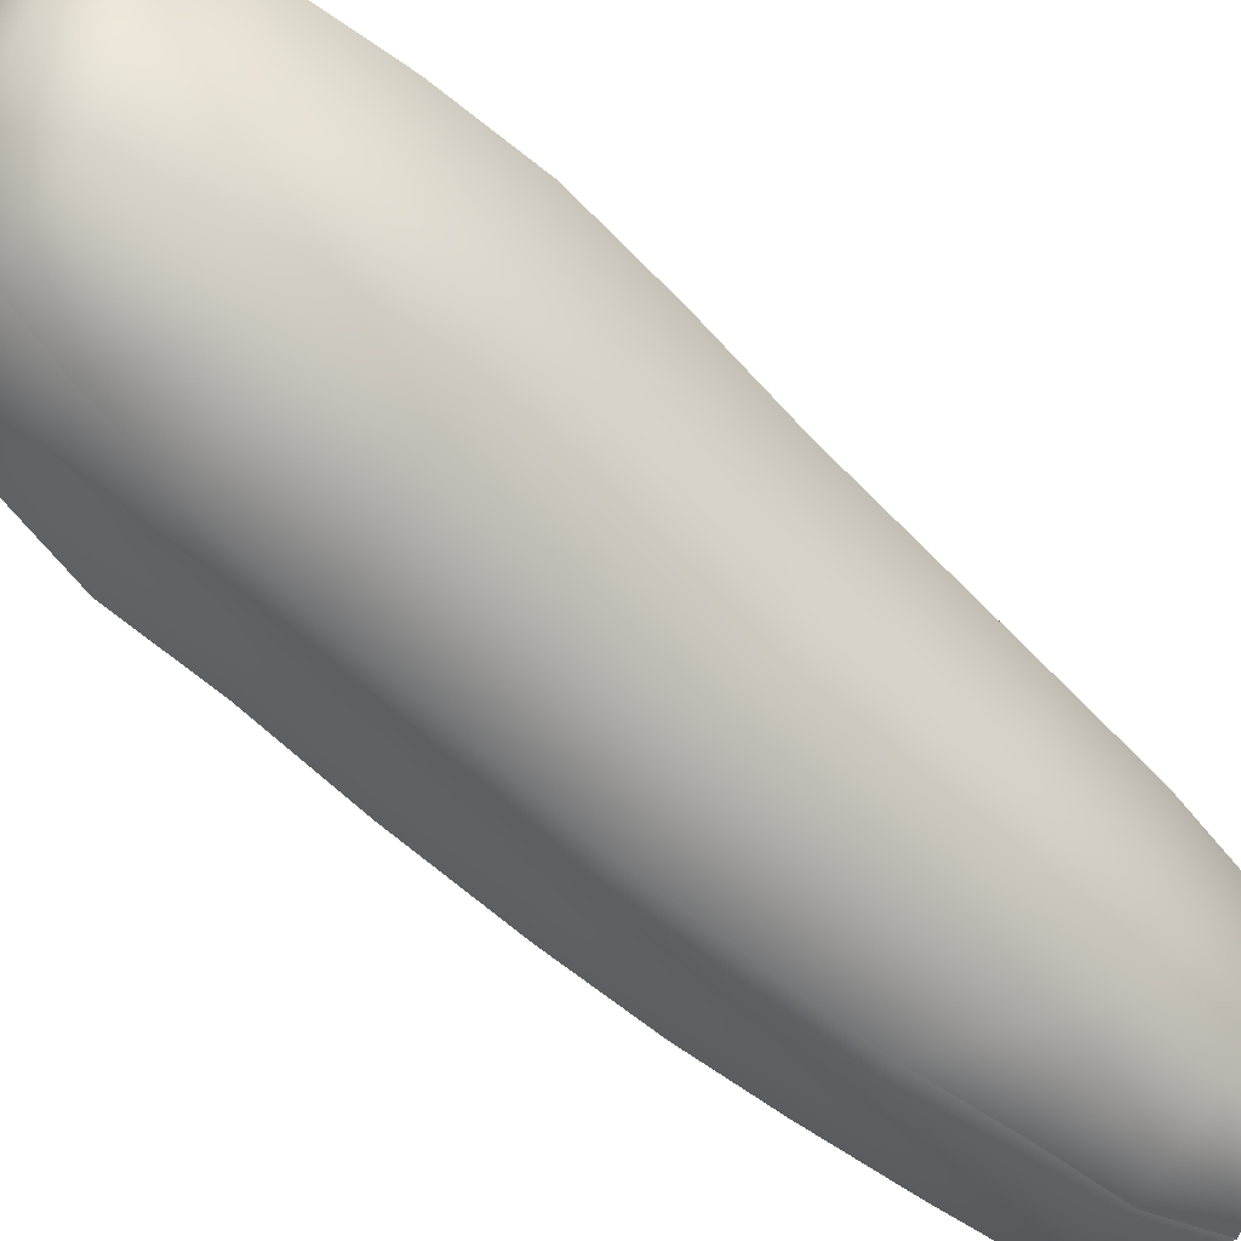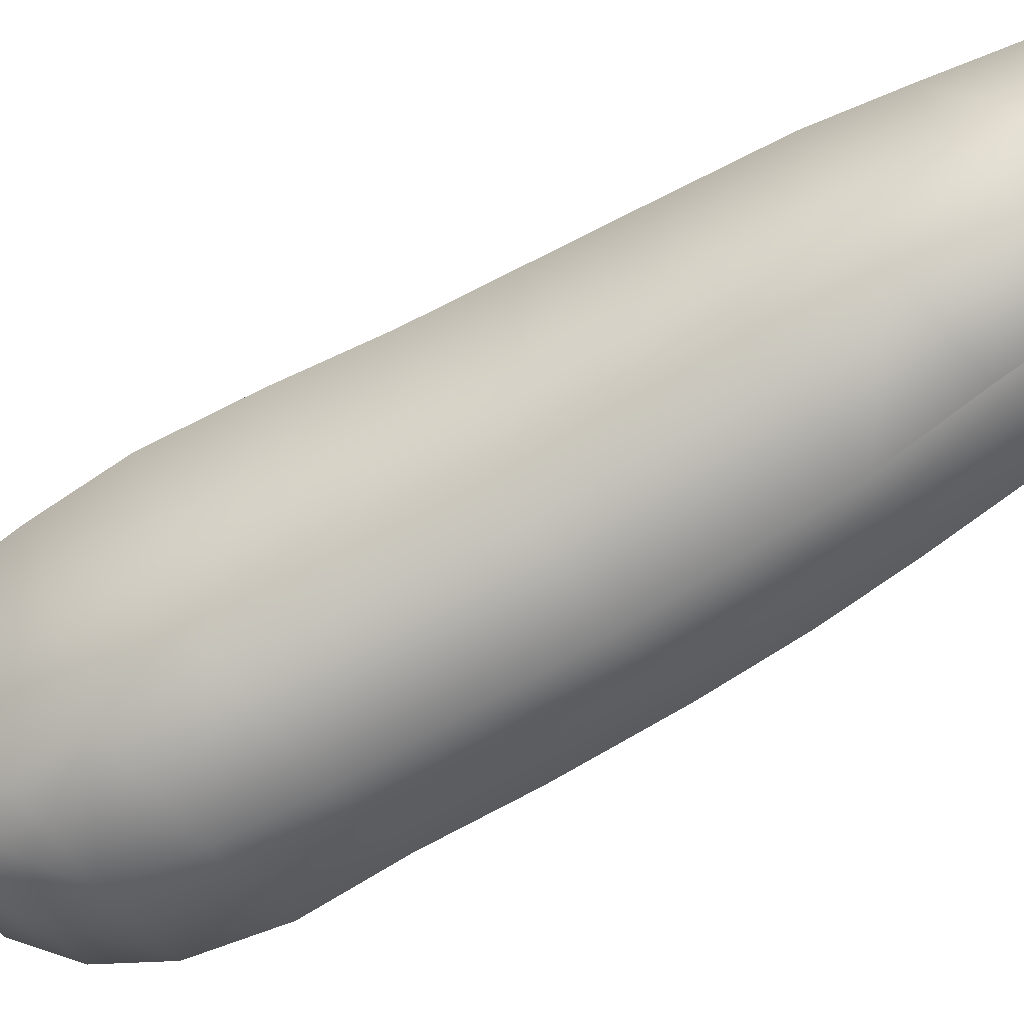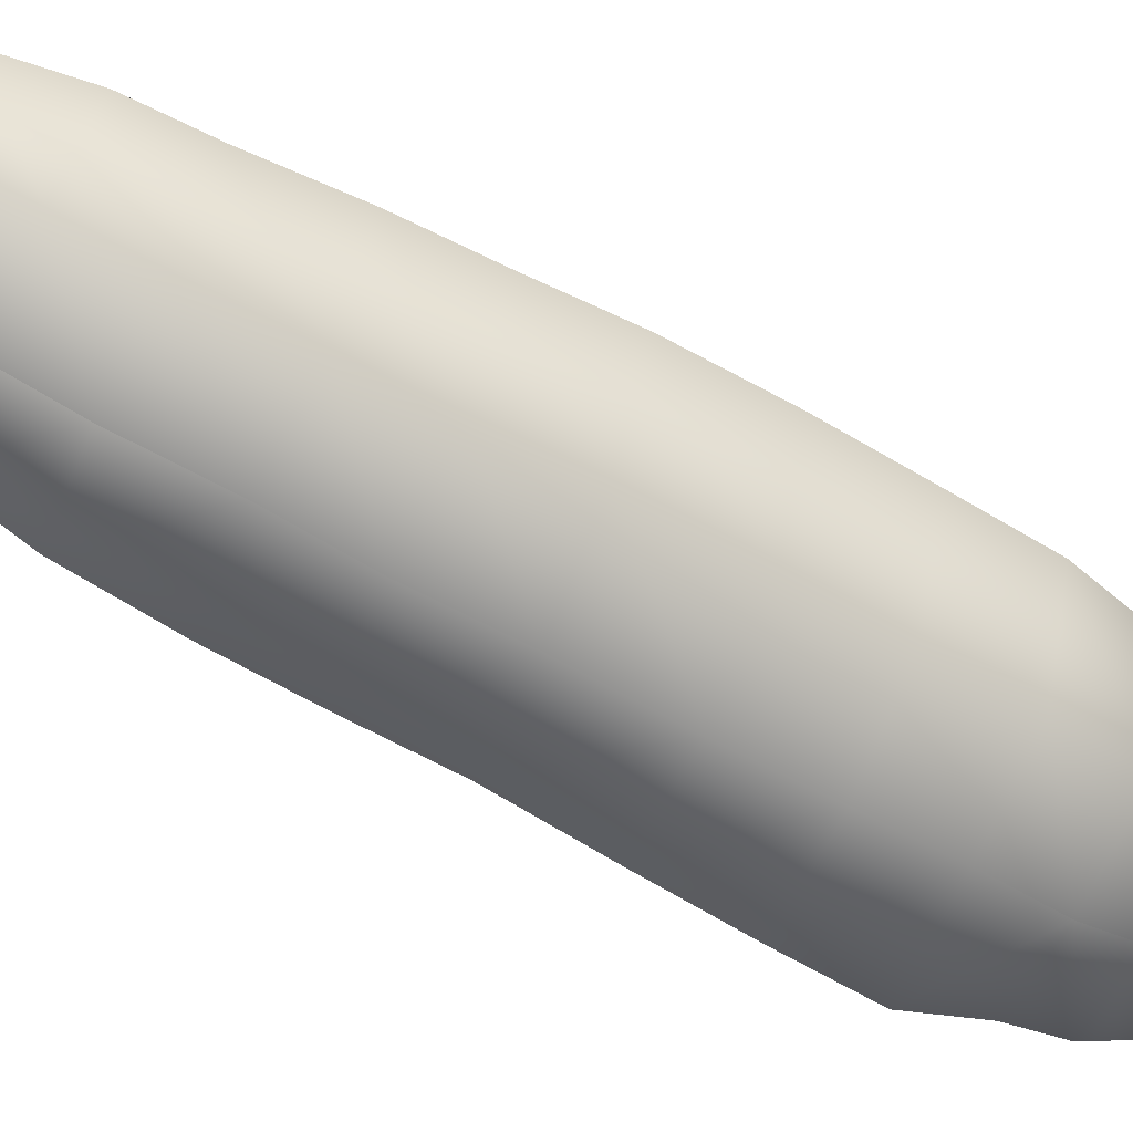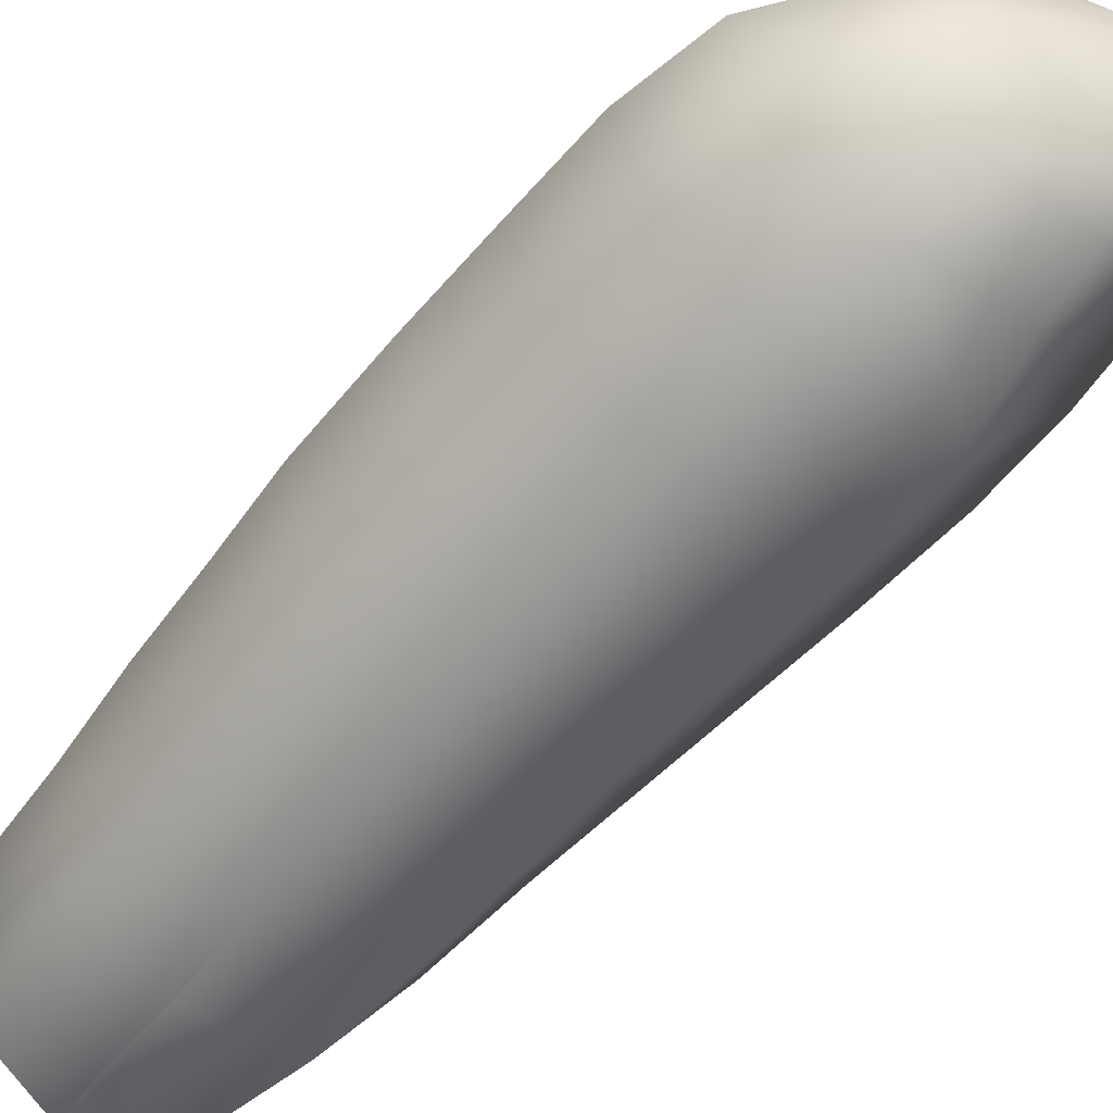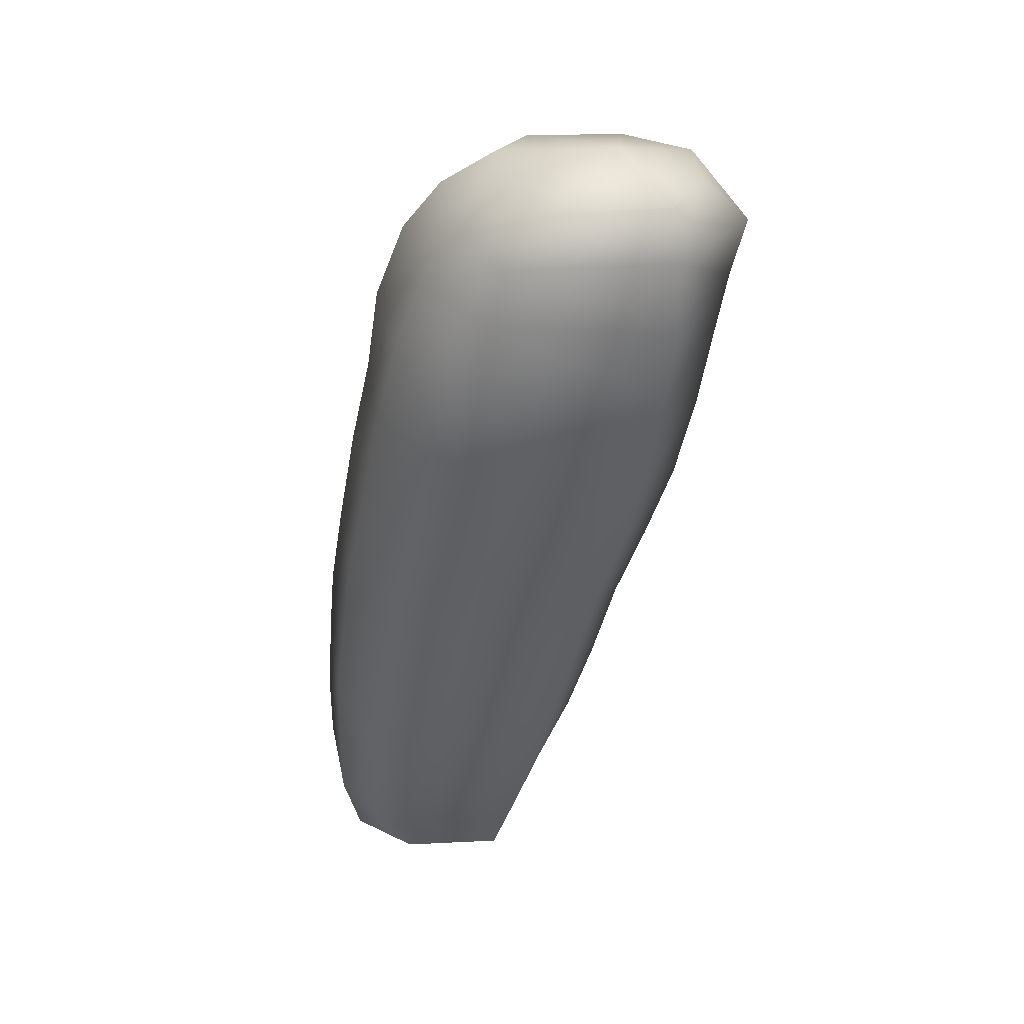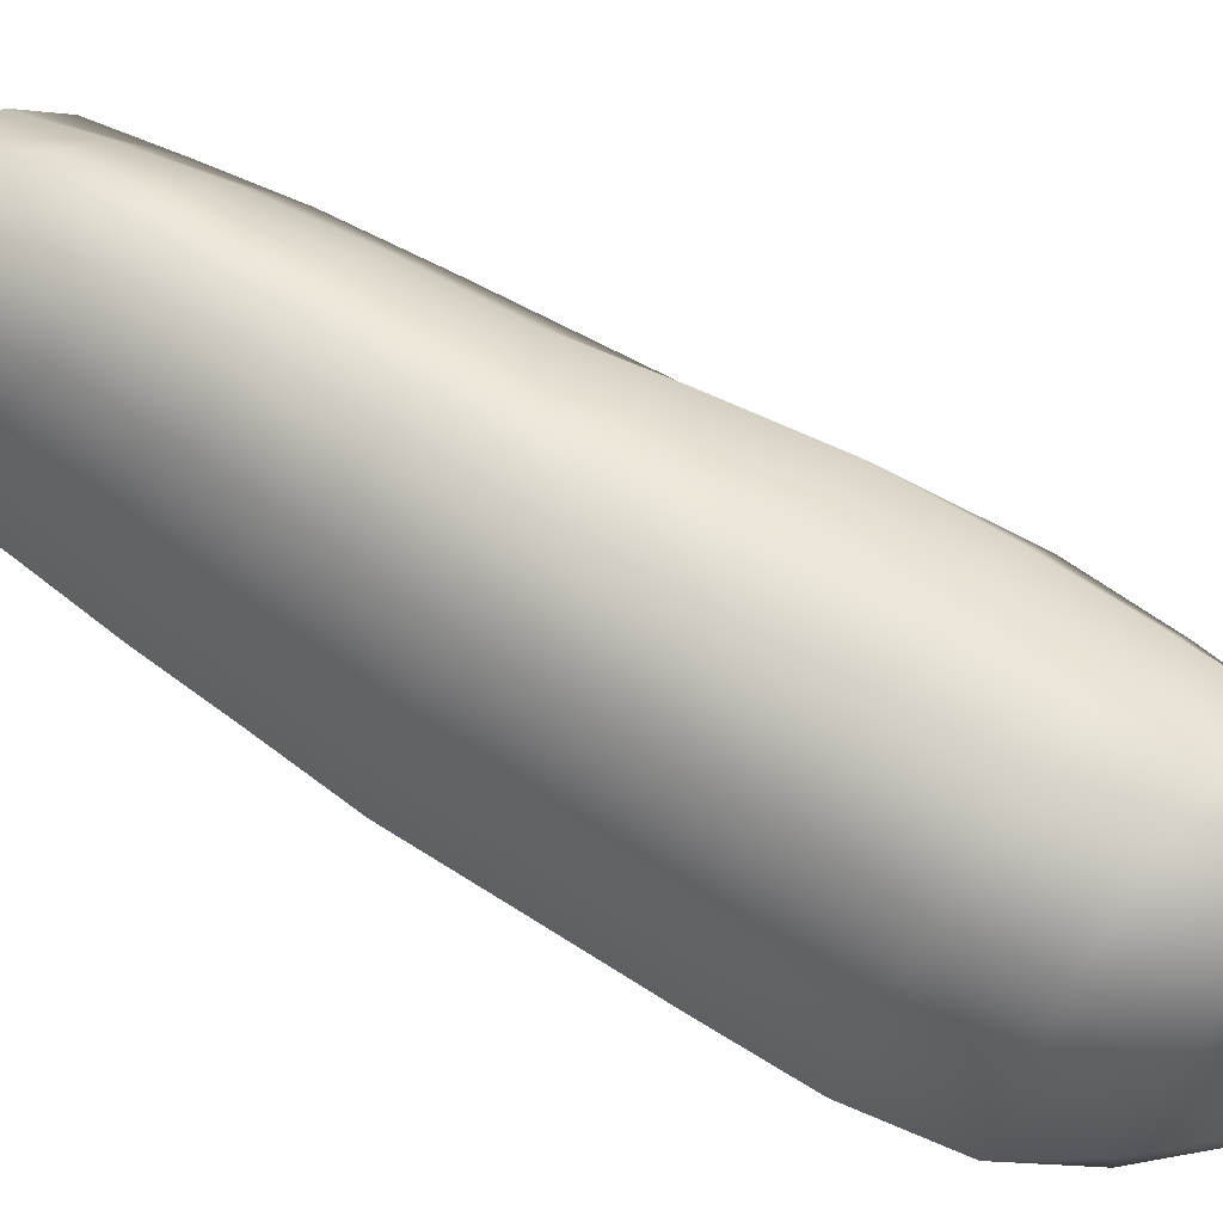
<metadata>
{"format":"obj","ext":"obj","renderer":"f3d","projection":"perspective","resolution":1024,"background":"white","views":[{"elev":-68.3,"azim":-115.8,"up":"+Z"},{"elev":-70.8,"azim":-43.4,"up":"+Z"},{"elev":-56.0,"azim":73.2,"up":"+Z"},{"elev":-61.2,"azim":154.9,"up":"+Z"},{"elev":30.1,"azim":-130.9,"up":"+Y"},{"elev":66.8,"azim":137.9,"up":"+Z"}]}
</metadata>
<code>
o Arm1_Gold_right_Cube.006
v 1.139 1.469 -0.3593
v 0.9065 1.505 -0.3541
v 1.232 1.413 -0.3557
v 1.587 0.4667 -0.3535
v 1.618 0.3106 -0.3526
v 1.505 0.8262 -0.3455
v 1.455 1.007 -0.3489
v 1.407 1.174 -0.3495
v 1.338 1.323 -0.3524
v 1.682 -0.1433 -0.3588
v 1.595 -0.1627 -0.2037
v 1.455 -0.2009 -0.132
v 1.672 0.005259 -0.3542
v 0.7732 1.436 -0.3496
v 1.248 -0.2304 -0.3535
v 1.126 0.03878 -0.3562
v 0.7752 1.068 -0.3493
v 0.8759 0.726 -0.3474
v 1.337 -0.2192 -0.2251
v 1.062 0.2193 -0.3502
v 0.9424 0.5543 -0.3546
v 1.349 -0.2157 -0.5176
v 1.482 -0.2077 -0.5569
v 1.622 -0.1695 -0.4746
v 1.187 -0.09735 -0.354
v 1.646 0.1372 -0.3551
v 1.002 0.3868 -0.3524
v 1.556 0.633 -0.3521
v 0.8143 0.9011 -0.3432
v 0.753 1.21 -0.3499
v 0.7532 1.339 -0.3486
v 1.294 -0.07648 -0.1594
v 1.238 0.06062 -0.1392
v 1.175 0.2327 -0.1302
v 1.121 0.4088 -0.1167
v 1.054 0.5769 -0.1025
v 0.9799 0.753 -0.1025
v 0.9231 0.9331 -0.107
v 0.8791 1.097 -0.116
v 1.417 -0.05454 -0.03033
v 1.382 0.08664 -0.006389
v 1.341 0.2547 0.002589
v 1.297 0.4308 0.007078
v 1.263 0.5989 0.01157
v 1.213 0.783 0.01157
v 1.154 0.9632 0.007078
v 1.104 1.131 -0.0019
v 1.053 1.259 -0.009382
v 0.8489 1.226 -0.116
v 0.8119 1.343 -0.116
v 0.842 1.428 -0.2018
v 0.9984 1.366 -0.05378
v 0.9573 1.435 -0.1186
v 1.558 -0.02724 -0.1428
v 1.522 0.1088 -0.1226
v 1.481 0.2769 -0.1099
v 1.449 0.449 -0.09788
v 1.417 0.6171 -0.0934
v 1.371 0.8053 -0.0934
v 1.321 0.9854 -0.09788
v 1.27 1.157 -0.1069
v 1.216 1.292 -0.1218
v 1.129 1.402 -0.1588
v 1.063 1.455 -0.1945
v 1.613 -0.03003 -0.5272
v 1.588 0.1061 -0.546
v 1.558 0.2788 -0.5569
v 1.527 0.4336 -0.5648
v 1.488 0.6043 -0.5622
v 1.434 0.8071 -0.5617
v 1.38 0.9872 -0.5565
v 1.335 1.153 -0.5622
v 1.273 1.302 -0.5434
v 1.199 1.401 -0.5127
v 1.11 1.472 -0.4544
v 1.326 0.5772 -0.6637
v 1.366 0.4017 -0.6596
v 1.41 0.2403 -0.6471
v 1.44 0.06954 -0.6258
v 1.475 -0.07922 -0.6016
v 1.268 0.778 -0.6612
v 1.221 0.9567 -0.6571
v 1.173 1.117 -0.6458
v 1.116 1.262 -0.622
v 1.073 1.369 -0.5792
v 1.024 1.45 -0.4903
v 1.315 -0.09315 -0.5856
v 1.258 0.05226 -0.6124
v 1.2 0.227 -0.617
v 1.158 0.3851 -0.6234
v 1.12 0.5606 -0.6357
v 1.061 0.7513 -0.6453
v 1.007 0.9314 -0.6536
v 0.9611 1.095 -0.6581
v 0.9472 1.234 -0.617
v 0.926 1.34 -0.5953
v 0.8975 1.437 -0.5299
f 54 12 11
f 19 25 15
f 12 32 19
f 11 13 54
f 16 32 33
f 33 40 41
f 40 55 41
f 55 13 26
f 16 34 20
f 33 42 34
f 41 56 42
f 56 26 5
f 20 35 27
f 34 43 35
f 42 57 43
f 57 5 4
f 21 35 36
f 35 44 36
f 43 58 44
f 28 57 4
f 36 45 37
f 6 58 28
f 44 59 45
f 18 36 37
f 37 46 38
f 29 37 38
f 45 60 46
f 17 38 39
f 38 47 39
f 46 61 47
f 60 6 7
f 8 60 7
f 9 61 8
f 47 62 48
f 48 39 47
f 39 30 17
f 62 3 63
f 52 62 63
f 49 52 50
f 31 49 50
f 31 51 14
f 50 53 51
f 53 63 64
f 1 63 3
f 2 14 51
f 53 2 51
f 64 2 53
f 2 64 1
f 10 65 13
f 80 24 23
f 66 13 65
f 65 79 66
f 87 23 22
f 22 25 87
f 79 87 88
f 88 25 16
f 26 67 5
f 66 78 67
f 78 88 89
f 89 16 20
f 5 68 4
f 67 77 68
f 77 89 90
f 90 20 27
f 4 69 28
f 68 76 69
f 76 90 91
f 91 27 21
f 28 70 6
f 69 81 70
f 81 91 92
f 92 21 18
f 6 71 7
f 70 82 71
f 82 92 93
f 7 72 8
f 93 18 29
f 17 93 29
f 71 83 72
f 83 93 94
f 72 84 73
f 8 73 9
f 84 94 95
f 95 17 30
f 9 74 3
f 3 75 1
f 75 85 86
f 73 85 74
f 84 96 85
f 85 97 86
f 96 30 31
f 97 31 14
f 2 1 75
f 86 2 75
f 2 86 97
f 2 97 14
f 54 40 12
f 19 32 25
f 12 40 32
f 11 10 13
f 16 25 32
f 33 32 40
f 40 54 55
f 55 54 13
f 16 33 34
f 33 41 42
f 41 55 56
f 56 55 26
f 20 34 35
f 34 42 43
f 42 56 57
f 57 56 5
f 21 27 35
f 35 43 44
f 43 57 58
f 28 58 57
f 36 44 45
f 6 59 58
f 44 58 59
f 18 21 36
f 37 45 46
f 29 18 37
f 45 59 60
f 17 29 38
f 38 46 47
f 46 60 61
f 60 59 6
f 8 61 60
f 9 62 61
f 47 61 62
f 48 49 39
f 39 49 30
f 62 9 3
f 52 48 62
f 49 48 52
f 31 30 49
f 31 50 51
f 50 52 53
f 53 52 63
f 1 64 63
f 10 24 65
f 80 65 24
f 66 26 13
f 65 80 79
f 87 80 23
f 22 15 25
f 79 80 87
f 88 87 25
f 26 66 67
f 66 79 78
f 78 79 88
f 89 88 16
f 5 67 68
f 67 78 77
f 77 78 89
f 90 89 20
f 4 68 69
f 68 77 76
f 76 77 90
f 91 90 27
f 28 69 70
f 69 76 81
f 81 76 91
f 92 91 21
f 6 70 71
f 70 81 82
f 82 81 92
f 7 71 72
f 93 92 18
f 17 94 93
f 71 82 83
f 83 82 93
f 72 83 84
f 8 72 73
f 84 83 94
f 95 94 17
f 9 73 74
f 3 74 75
f 75 74 85
f 73 84 85
f 84 95 96
f 85 96 97
f 96 95 30
f 97 96 31
l 13 25
l 5 20
l 16 26
l 4 27
l 21 28
l 6 18
l 7 29
l 8 17
l 9 30
l 3 31
l 1 14

</code>
